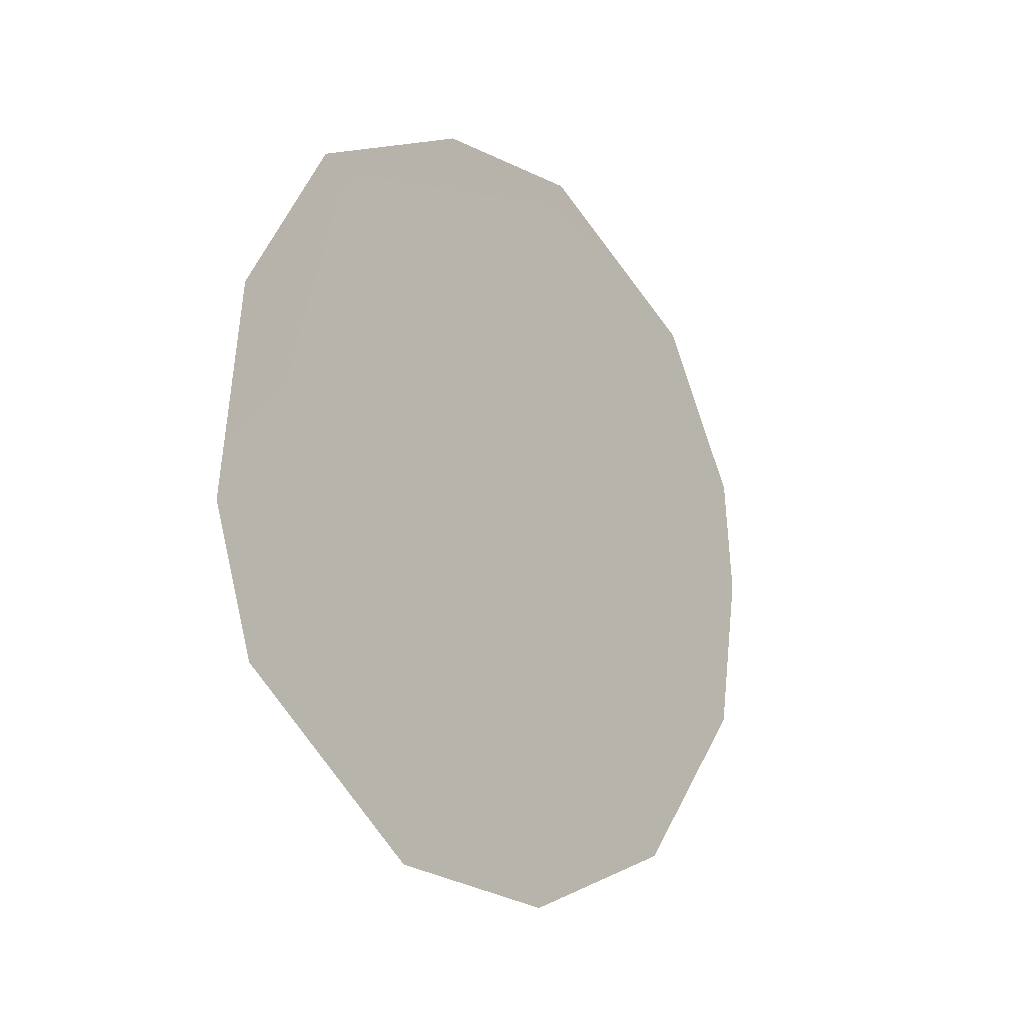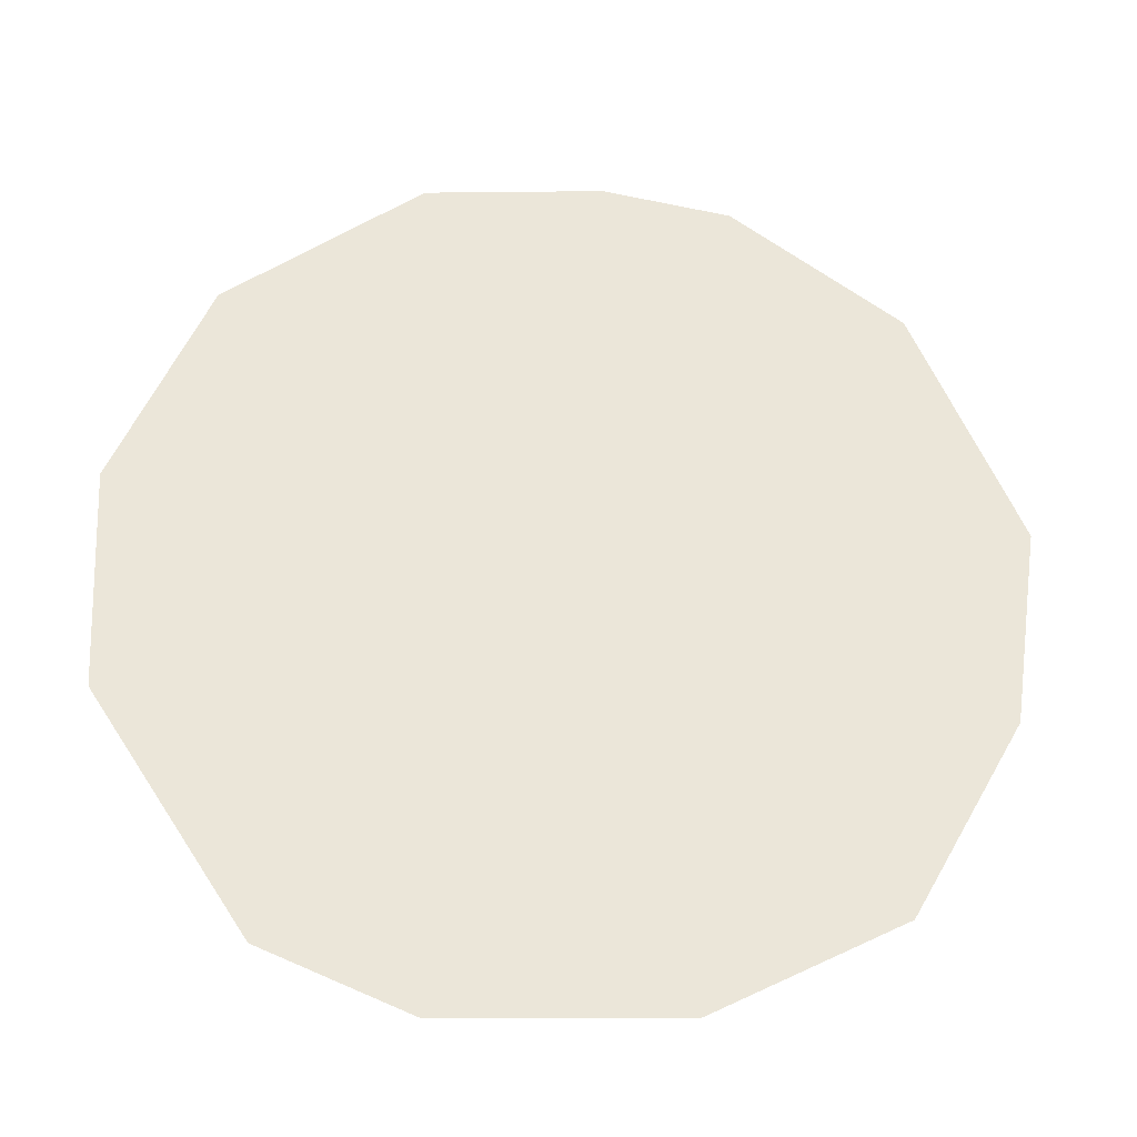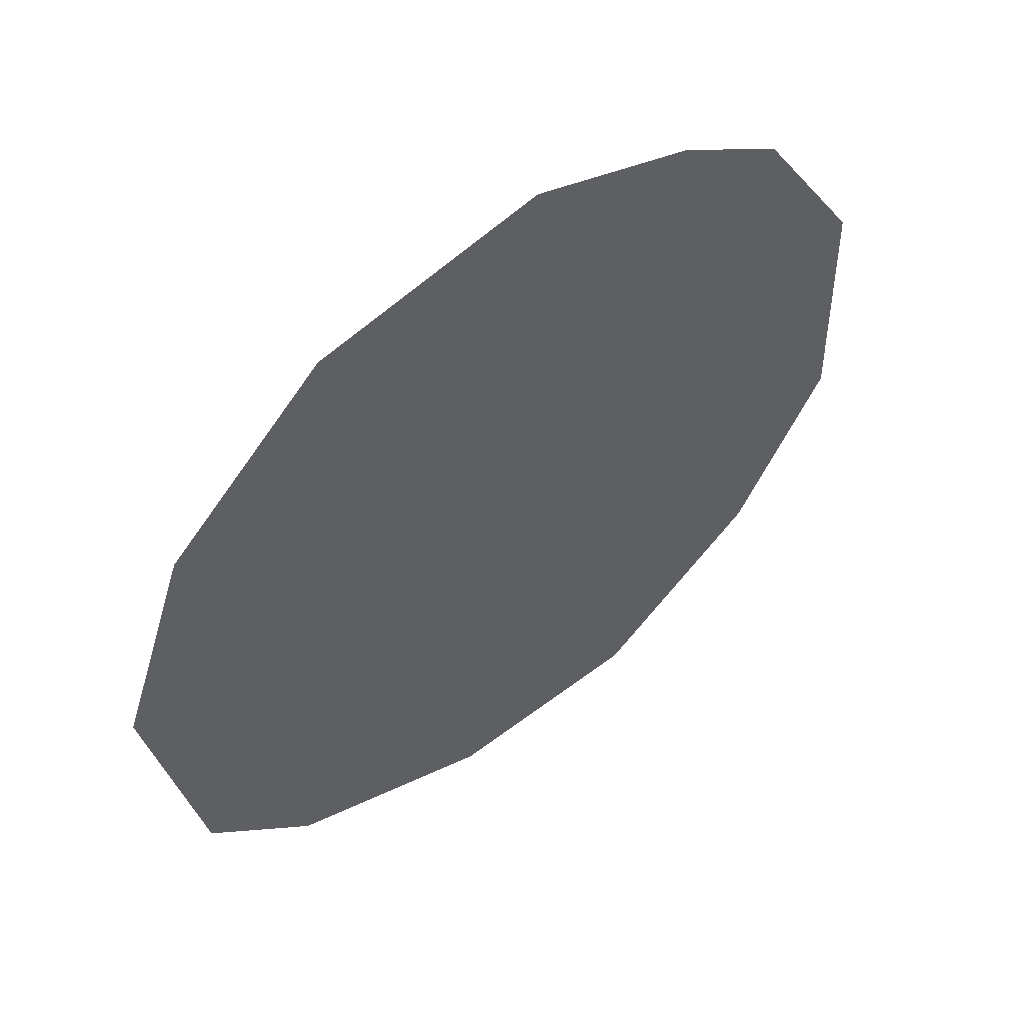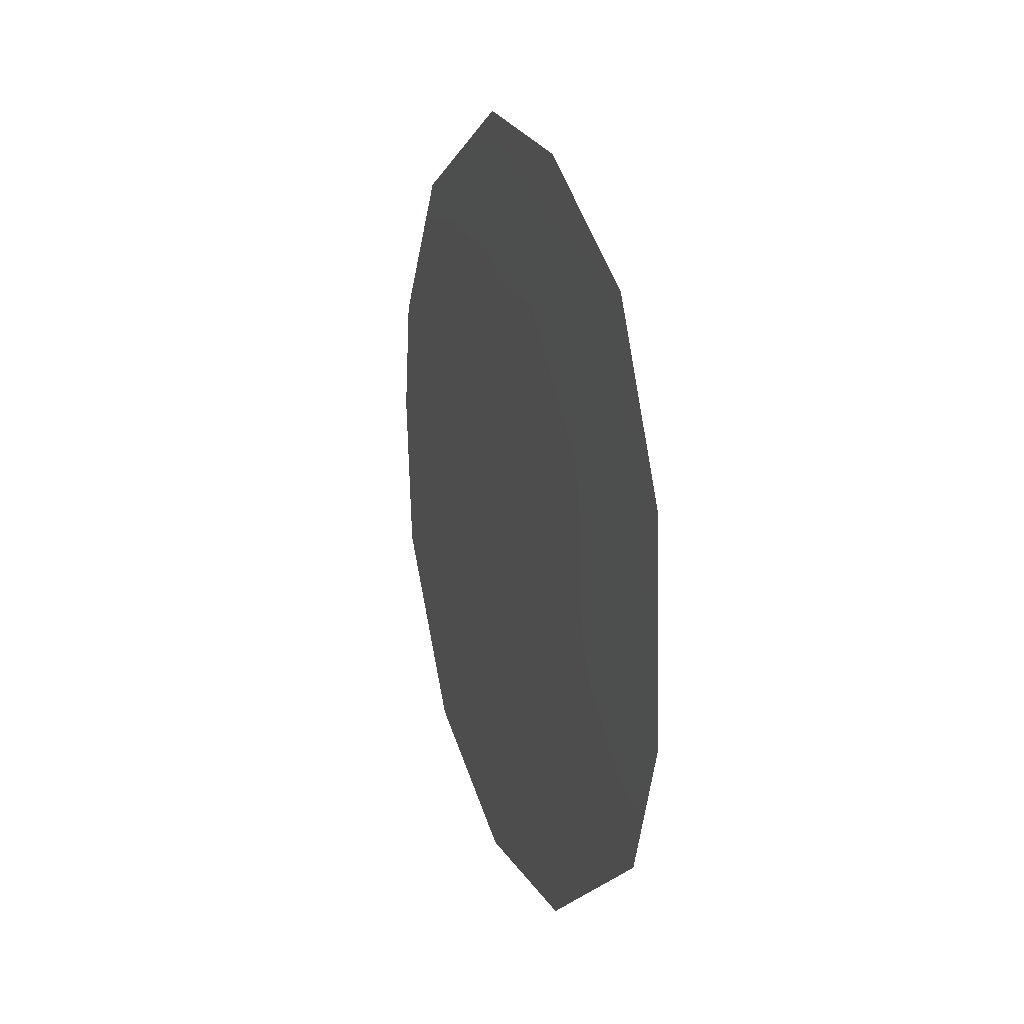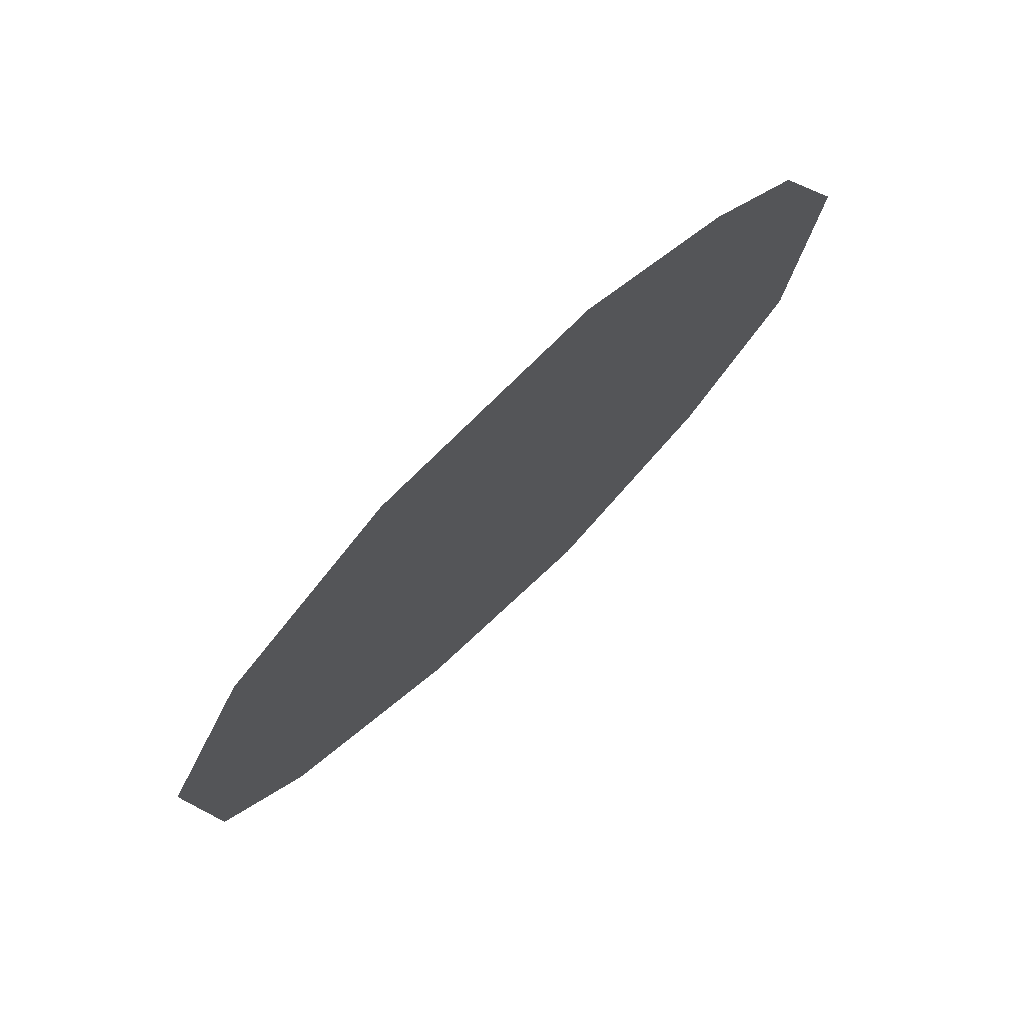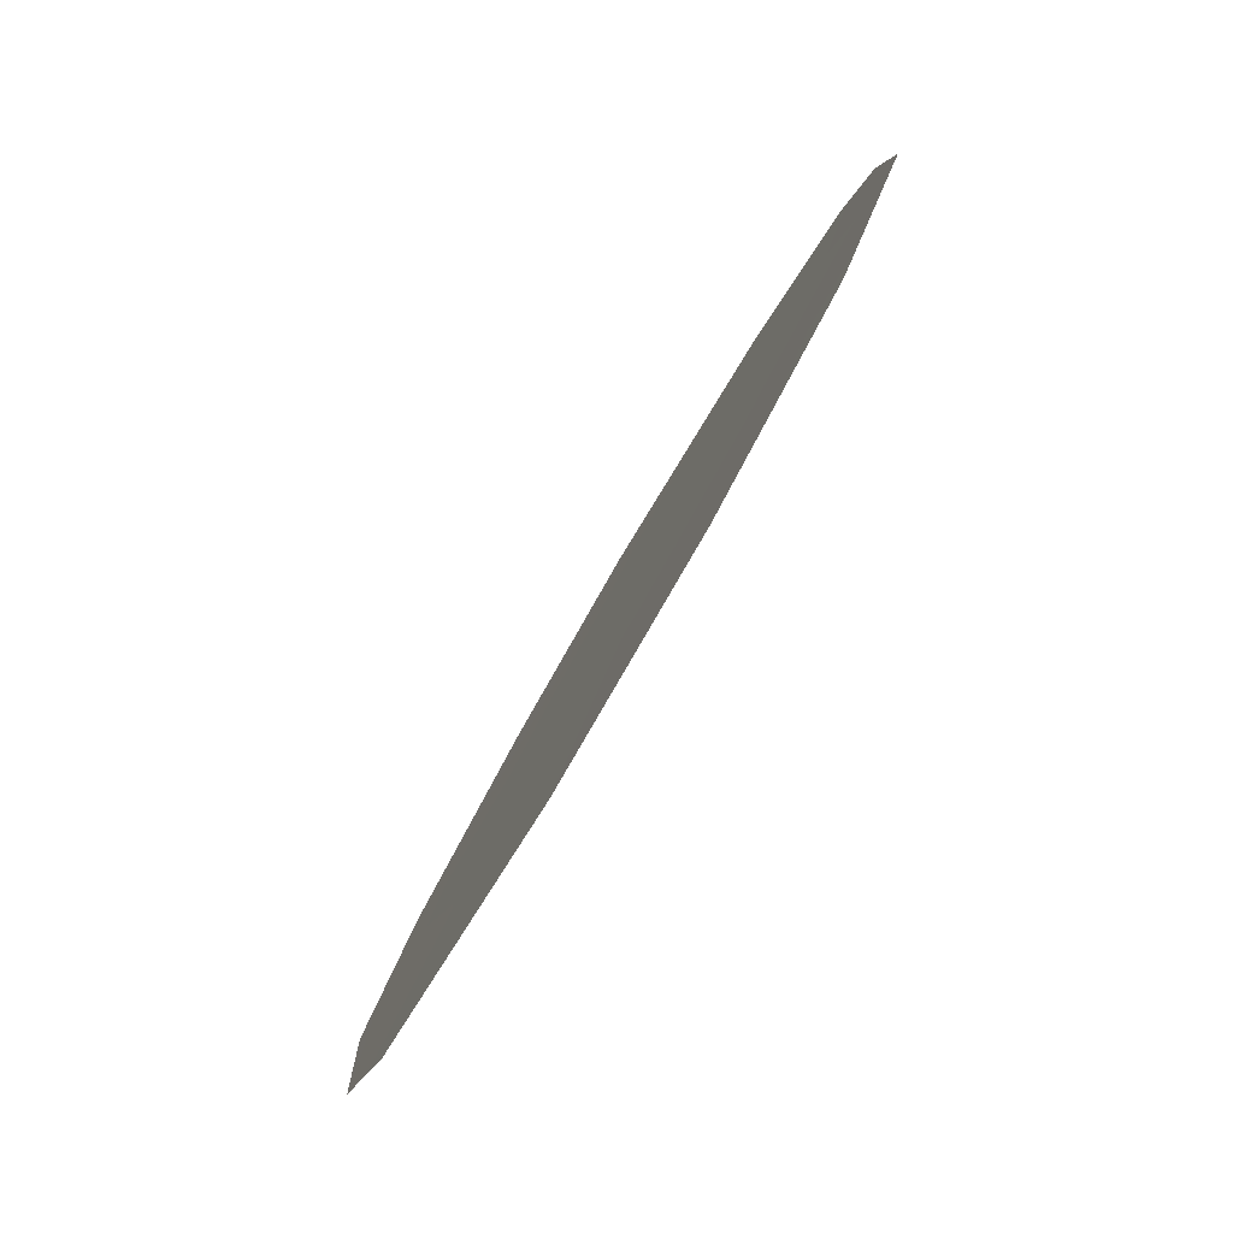
<metadata>
{"format":"obj","ext":"obj","renderer":"f3d","projection":"perspective","resolution":1024,"background":"white","views":[{"elev":-17.7,"azim":-111.0,"up":"+Y"},{"elev":-61.5,"azim":83.9,"up":"+Z"},{"elev":16.0,"azim":47.1,"up":"+Z"},{"elev":18.2,"azim":-168.0,"up":"+Y"},{"elev":31.8,"azim":38.0,"up":"+Z"},{"elev":-2.8,"azim":-4.7,"up":"+Z"}]}
</metadata>
<code>
v -80.1 8.714 78.27
v -78.27 5.973 81.37
v -81.72 10.42 75.51
v -78.77 10.41 80.6
v -78.96 4.254 80.14
v -79.86 11.51 78.75
v -82.28 6.599 74.46
v -78.24 8.791 81.48
v -80.96 3.704 76.67
v -78.16 7.603 81.59
v -82.02 5.23 74.87
v -79.79 7.081 78.77
v -80.79 11.34 77.14
v -79.65 9.759 79.06
v -81.29 8.581 76.2
v -82.2 8.741 74.65
v -80.64 6.978 77.29
v -80.27 5.299 77.9
v -80.61 10.14 77.41
v -79.95 3.505 78.42
v -81.56 6.913 75.72
v -79.37 5.48 79.46
v -81.05 5.523 76.56
v -78.88 7.233 80.34
f 15 21 16
f 22 18 12
f 24 8 10
f 15 1 17
f 2 5 22
f 13 6 19
f 16 21 7
f 16 3 15
f 22 12 24
f 12 18 17
f 6 4 14
f 3 19 15
f 19 3 13
f 8 14 4
f 20 9 18
f 22 24 2
f 15 19 1
f 17 1 12
f 8 1 14
f 21 11 7
f 15 17 21
f 21 17 23
f 11 23 9
f 21 23 11
f 19 6 14
f 9 23 18
f 22 5 20
f 24 12 1
f 17 18 23
f 18 22 20
f 24 10 2
f 8 24 1
f 19 14 1

</code>
